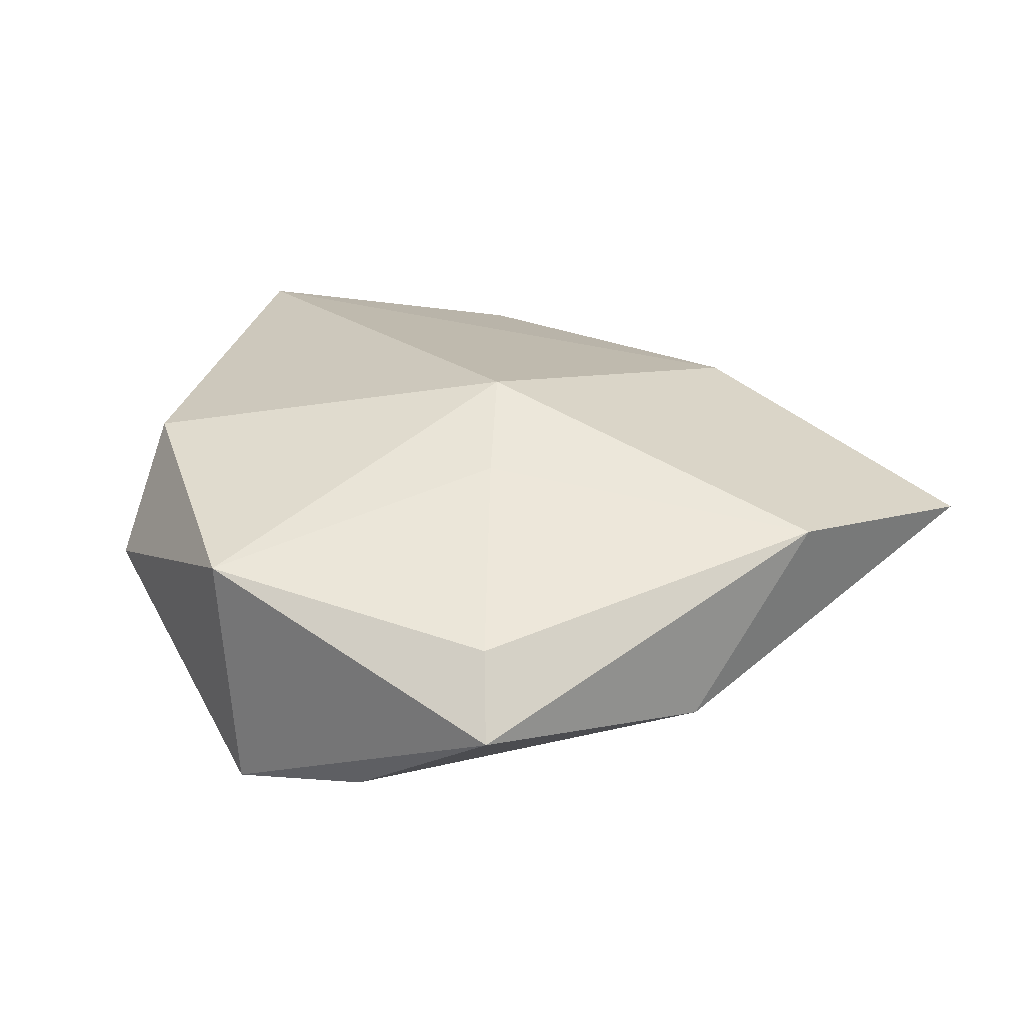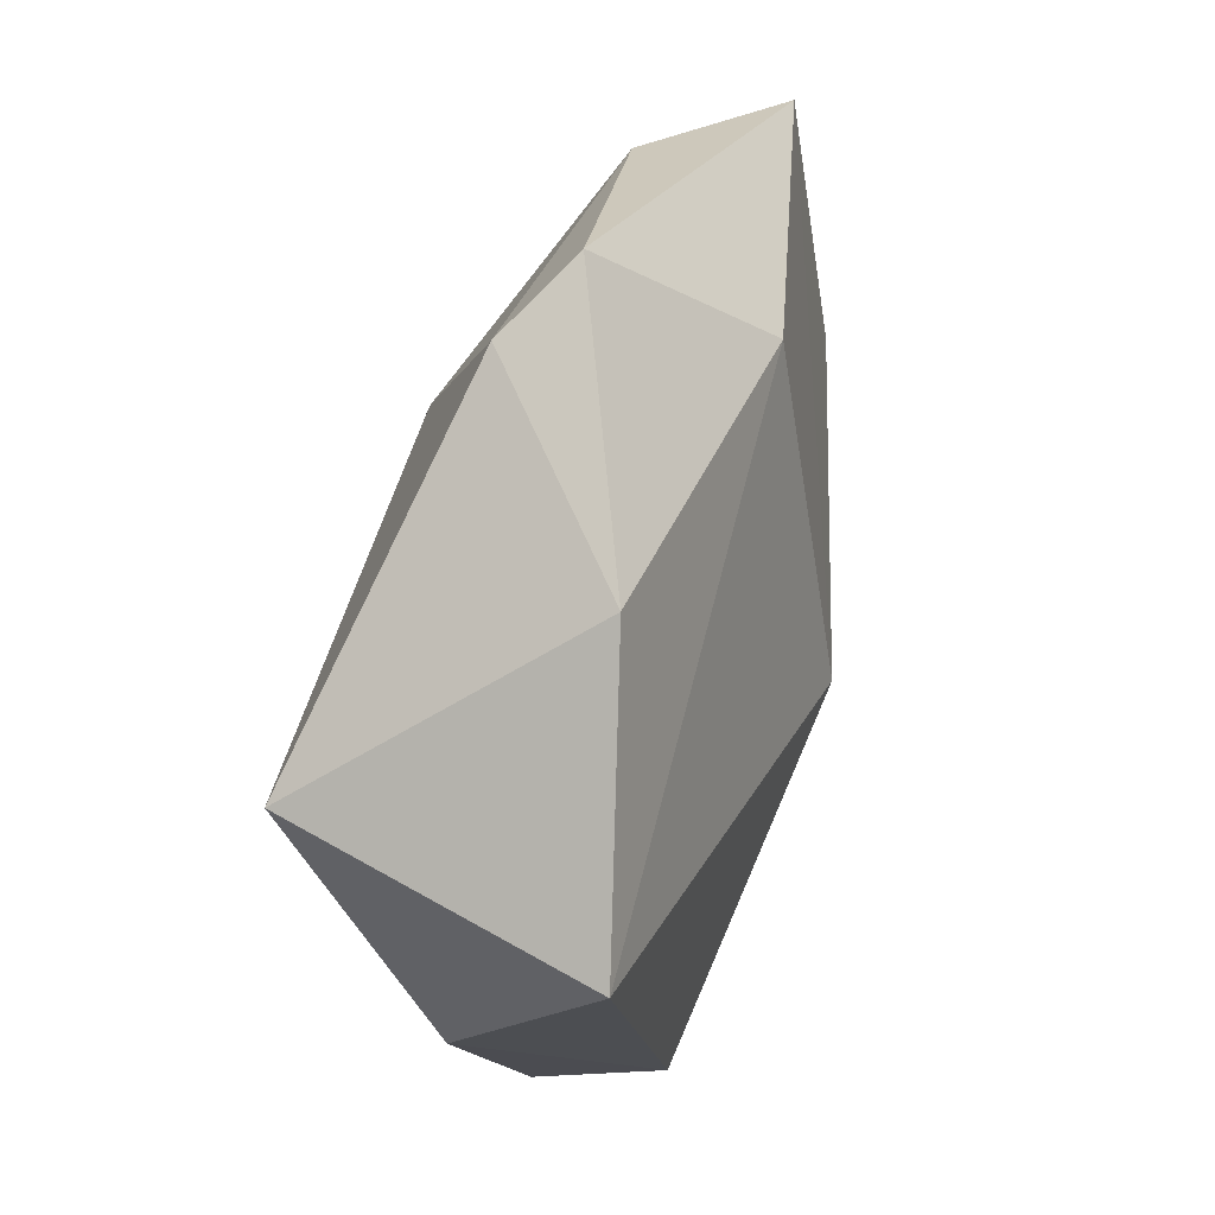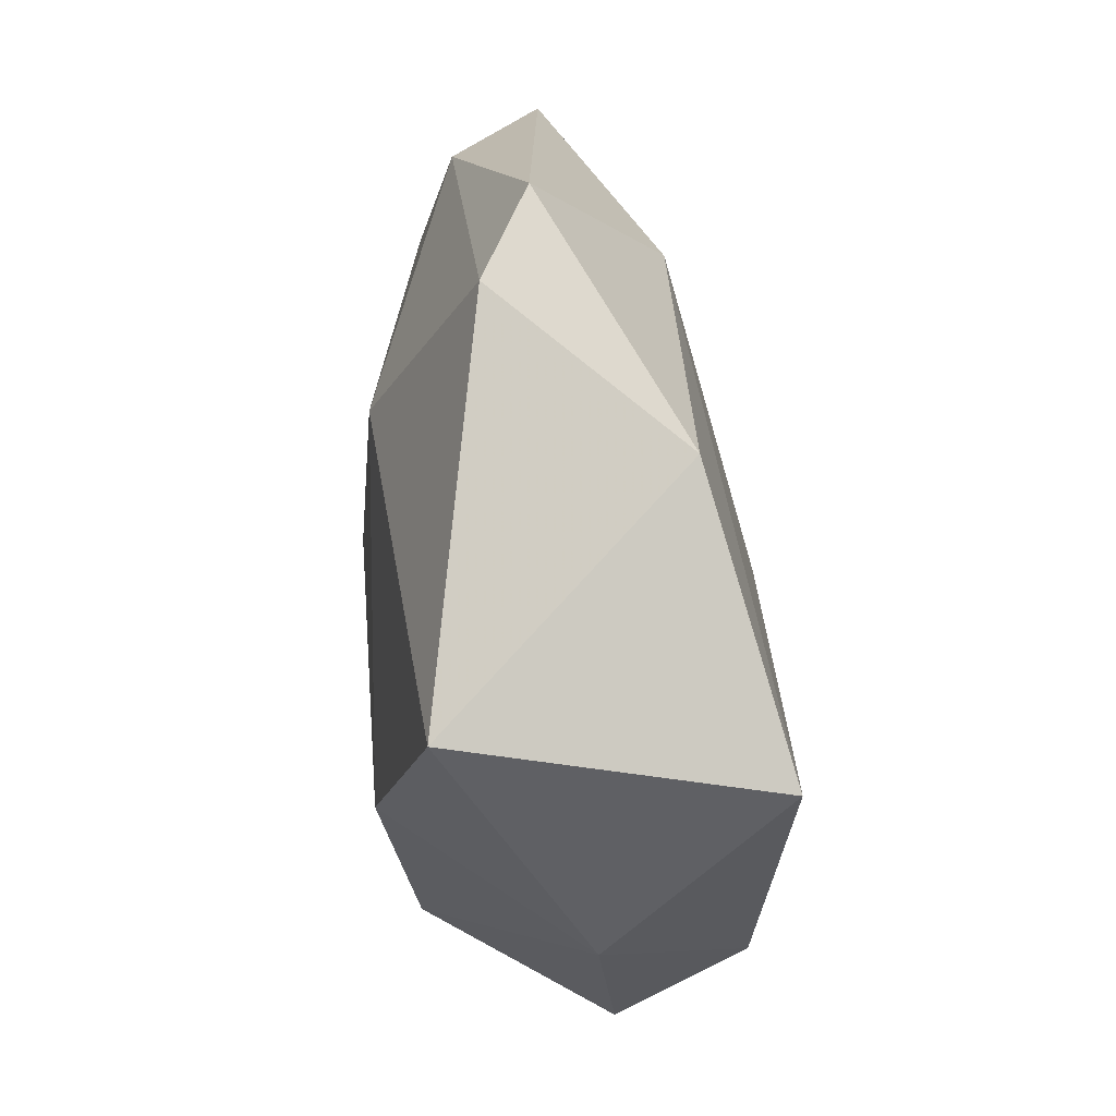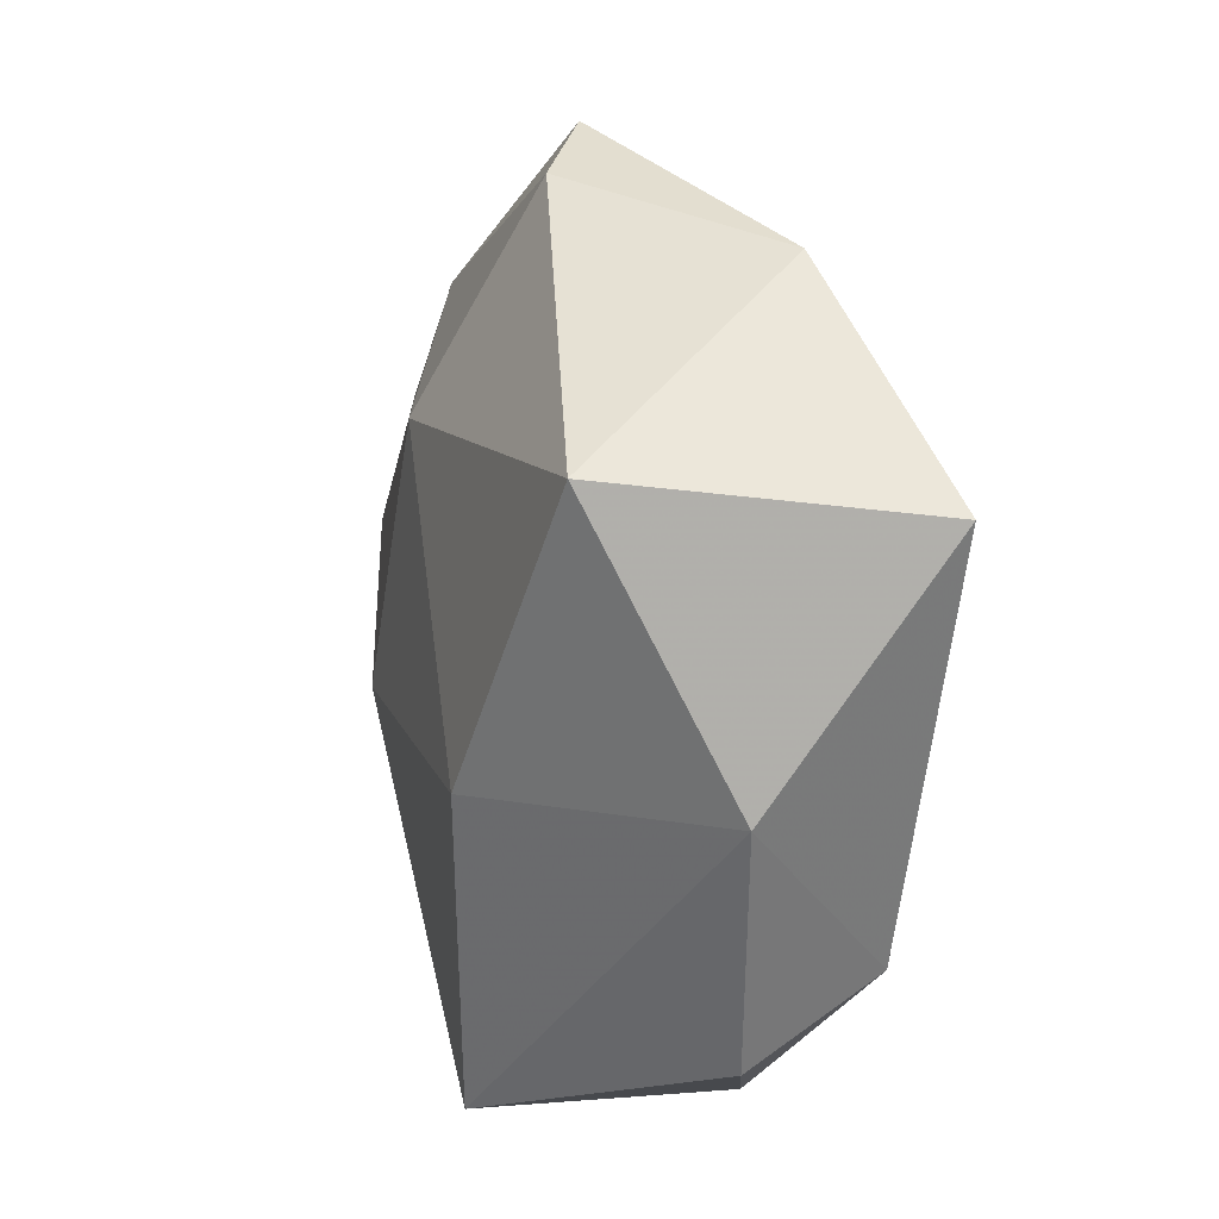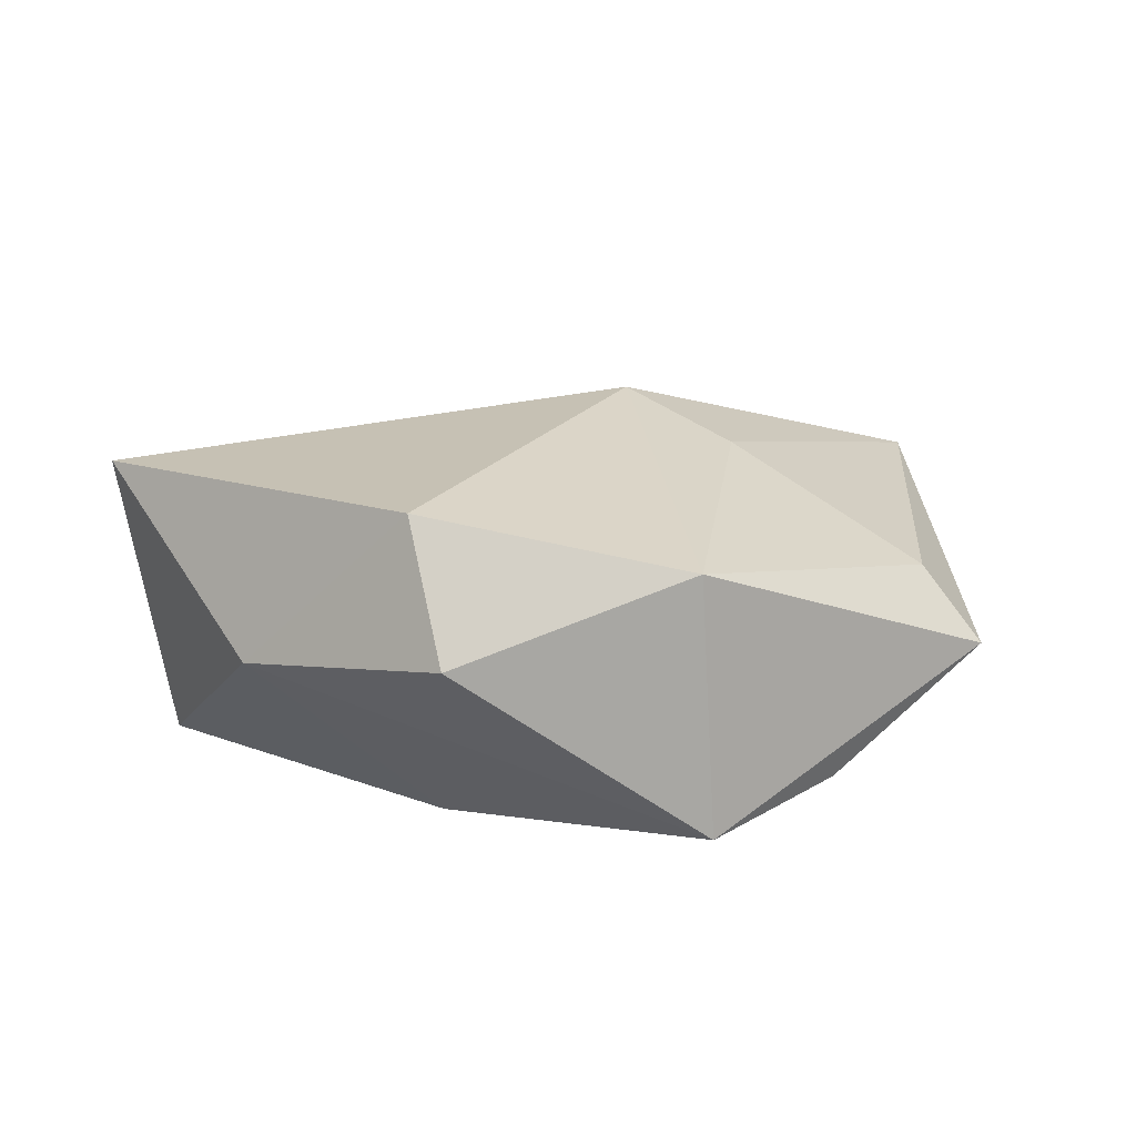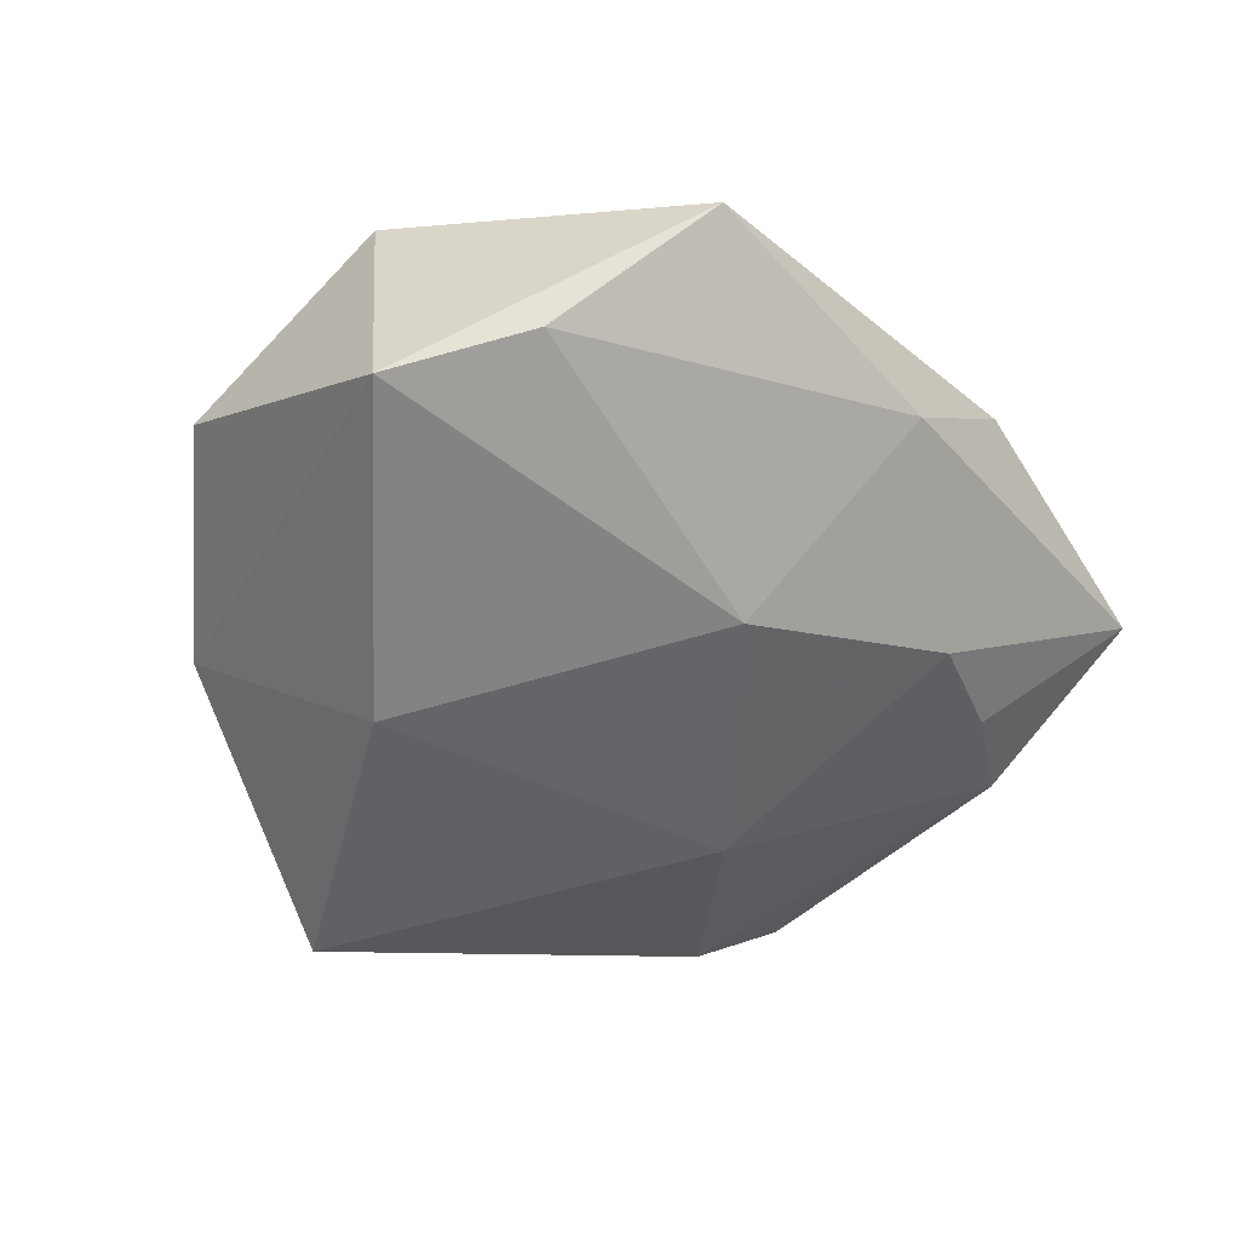
<metadata>
{"format":"obj","ext":"obj","renderer":"f3d","projection":"perspective","resolution":1024,"background":"white","views":[{"elev":27.9,"azim":34.8,"up":"+Z"},{"elev":52.0,"azim":-73.8,"up":"+Y"},{"elev":42.2,"azim":-98.7,"up":"+Y"},{"elev":8.4,"azim":-109.2,"up":"+Y"},{"elev":13.8,"azim":-26.1,"up":"+Z"},{"elev":-52.9,"azim":20.7,"up":"+Z"}]}
</metadata>
<code>
v 0.023 -0.03258 0.00625
v 0.01038 -0.03749 -0.01175
v 0.01161 -0.01537 0.01619
v -0.04288 0.01456 0.01372
v -0.01715 -0.009139 -0.01975
v 0.01379 0.02835 0.0123
v 0.003488 0.04481 -0.001846
v 0.005188 -0.005042 0.02066
v 0.04718 0.02417 0.005222
v -0.03761 -0.009156 -0.001992
v 0.02664 -0.03756 -0.0007846
v 0.01705 -0.006185 -0.01741
v 0.04162 -0.0001715 0.01106
v 0.03676 -0.01387 -0.005862
v 0.0307 0.03008 -0.005603
v 0.006204 0.01926 -0.01662
v 0.0325 0.01916 -0.008893
v -0.02204 0.03429 0.008521
v -0.003887 -0.04009 -0.01494
v -0.003741 0.0403 -0.007188
v -0.02678 -0.02432 0.01445
v -0.005576 -0.04045 0.01012
v 0.03235 0.007416 -0.01228
v -0.03603 0.018 -0.01609
v -0.02692 -0.0319 0.001586
f 22 19 11
f 25 19 22
f 24 18 20
f 4 18 24
f 2 11 19
f 3 8 22
f 20 18 7
f 7 15 20
f 9 15 7
f 6 8 9
f 9 7 6
f 6 7 18
f 4 8 6
f 6 18 4
f 21 25 22
f 22 8 21
f 21 8 4
f 4 24 10
f 10 21 4
f 25 21 10
f 24 5 10
f 19 25 10
f 10 5 19
f 9 23 17
f 17 15 9
f 11 2 14
f 14 23 9
f 13 14 9
f 11 14 13
f 9 8 13
f 8 3 13
f 16 5 24
f 16 24 20
f 16 17 23
f 20 15 16
f 15 17 16
f 11 13 1
f 1 13 3
f 22 11 1
f 1 3 22
f 12 16 23
f 5 16 12
f 19 5 12
f 12 2 19
f 23 14 12
f 12 14 2

</code>
